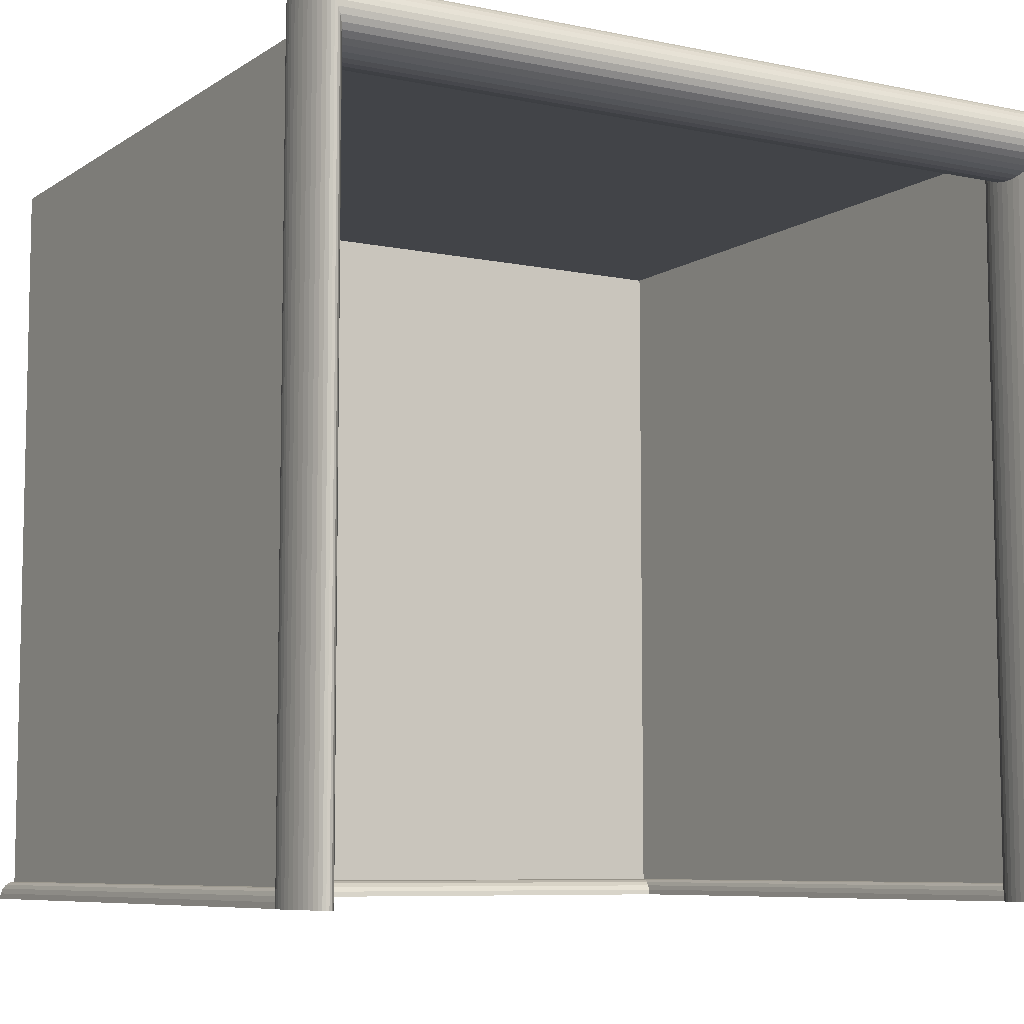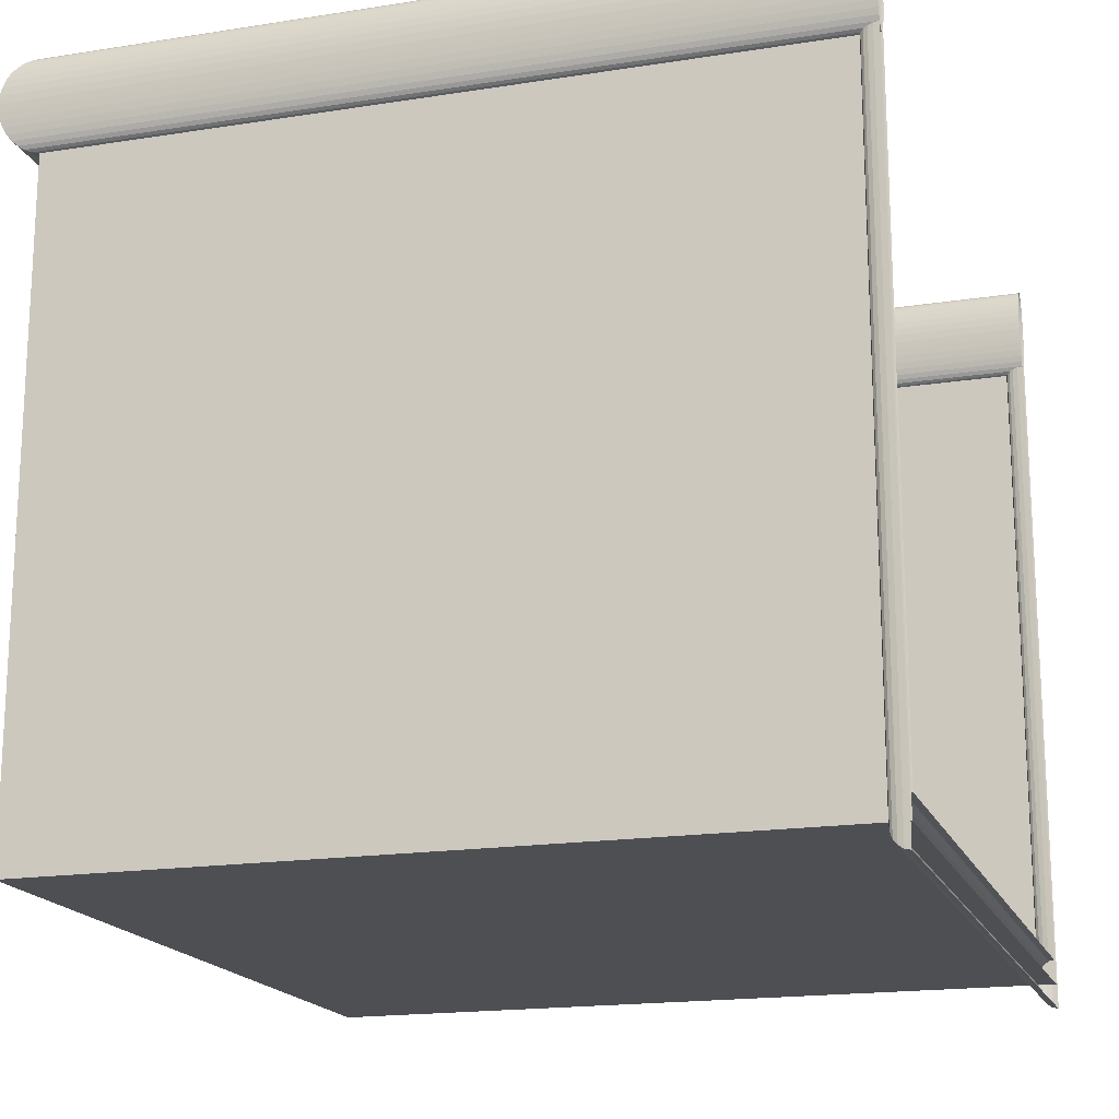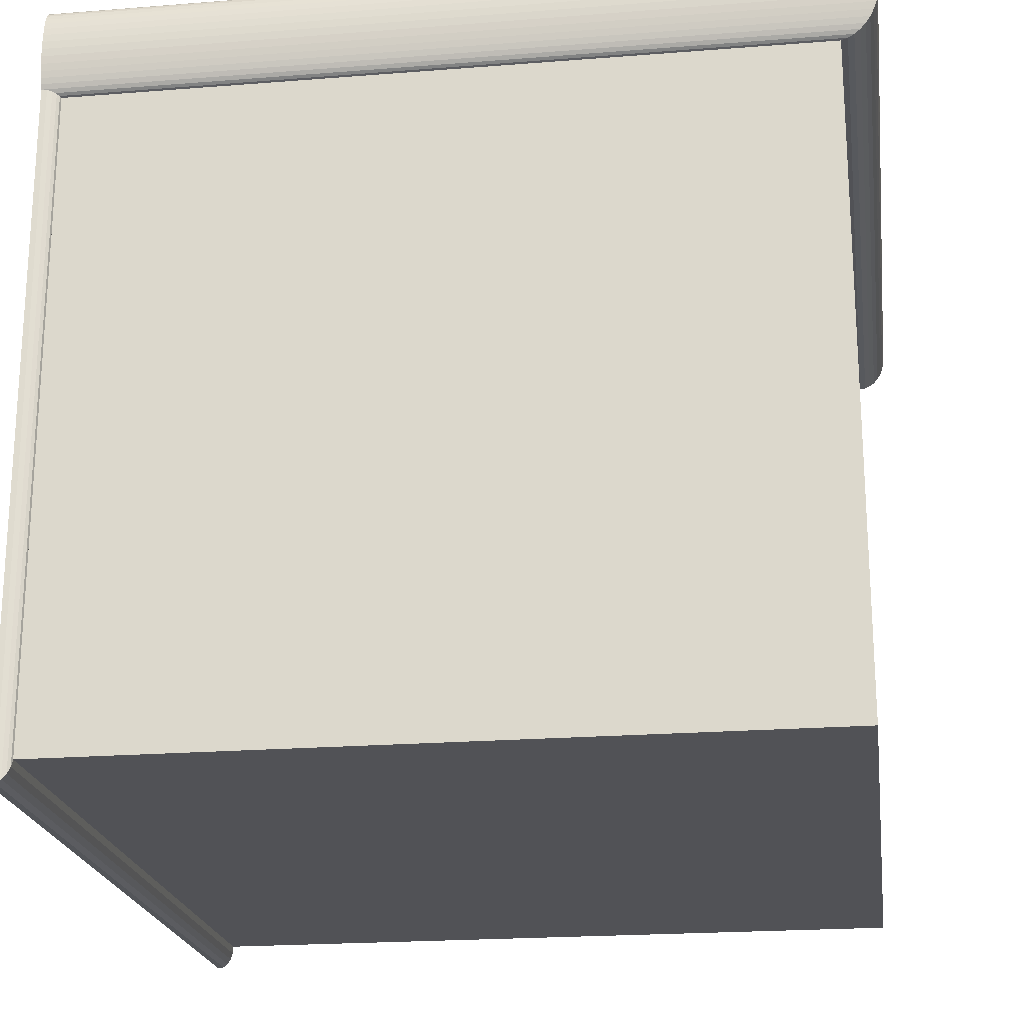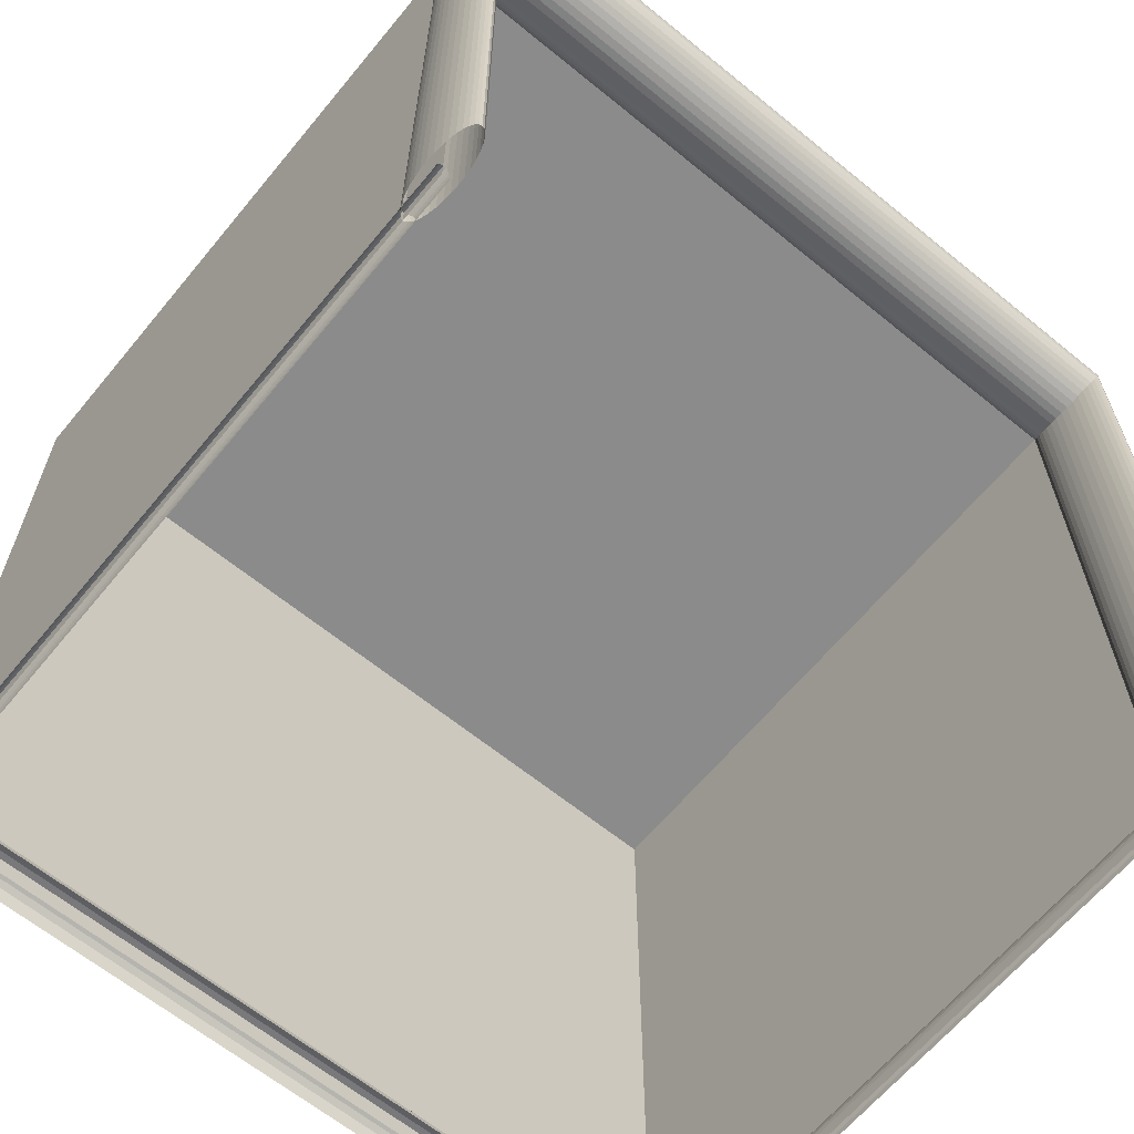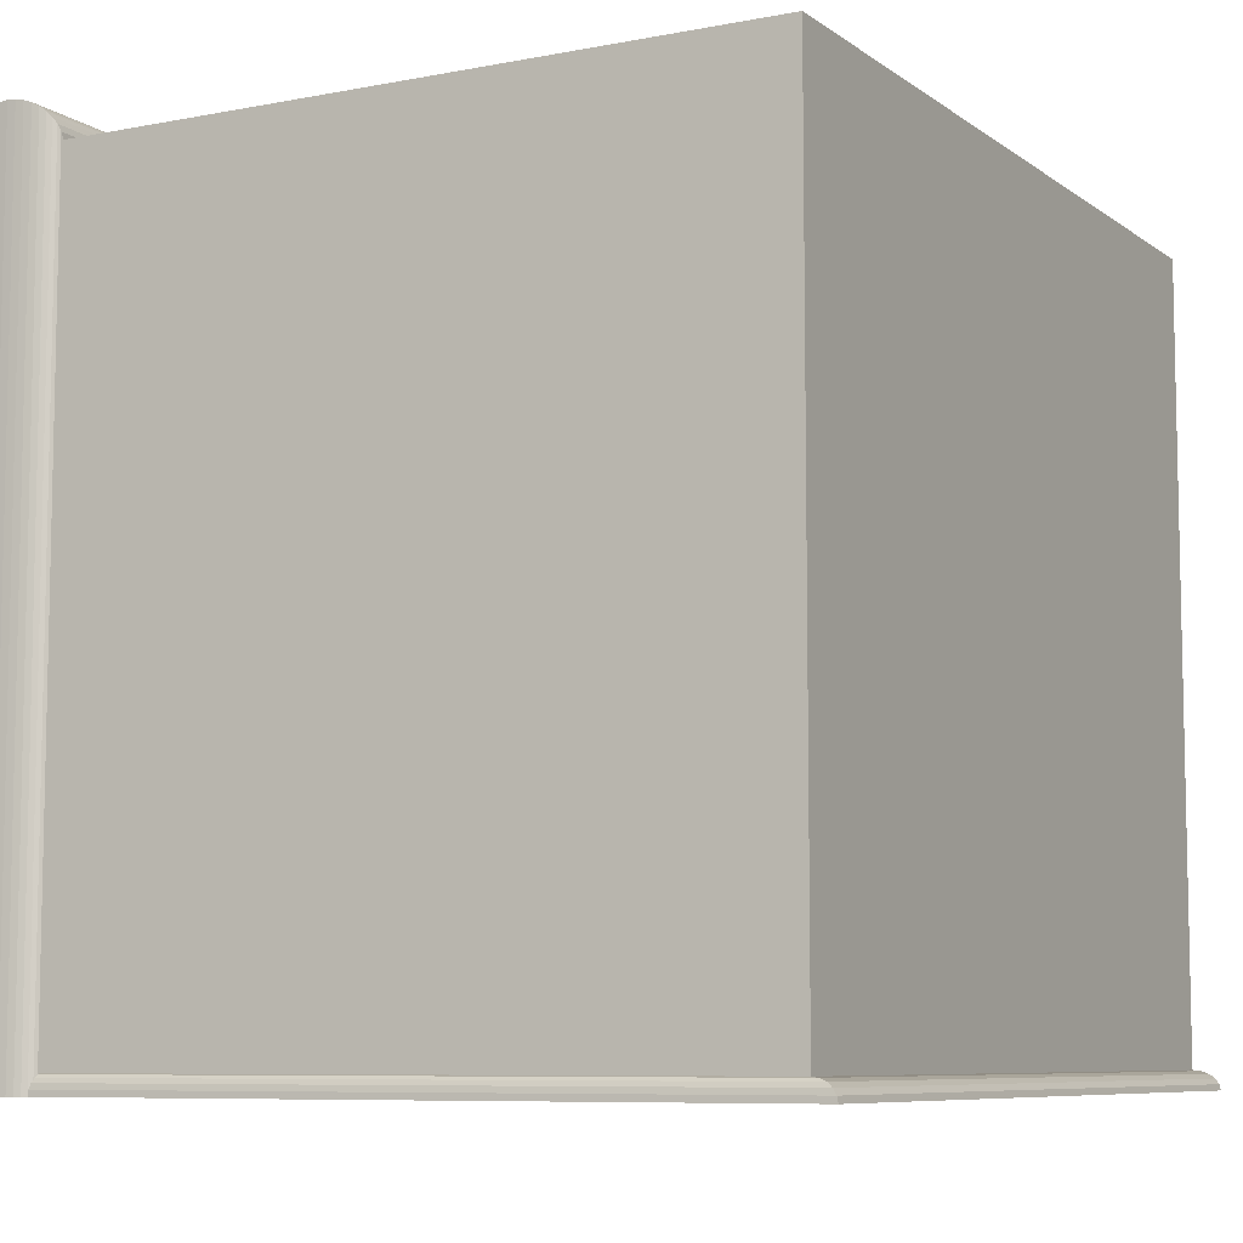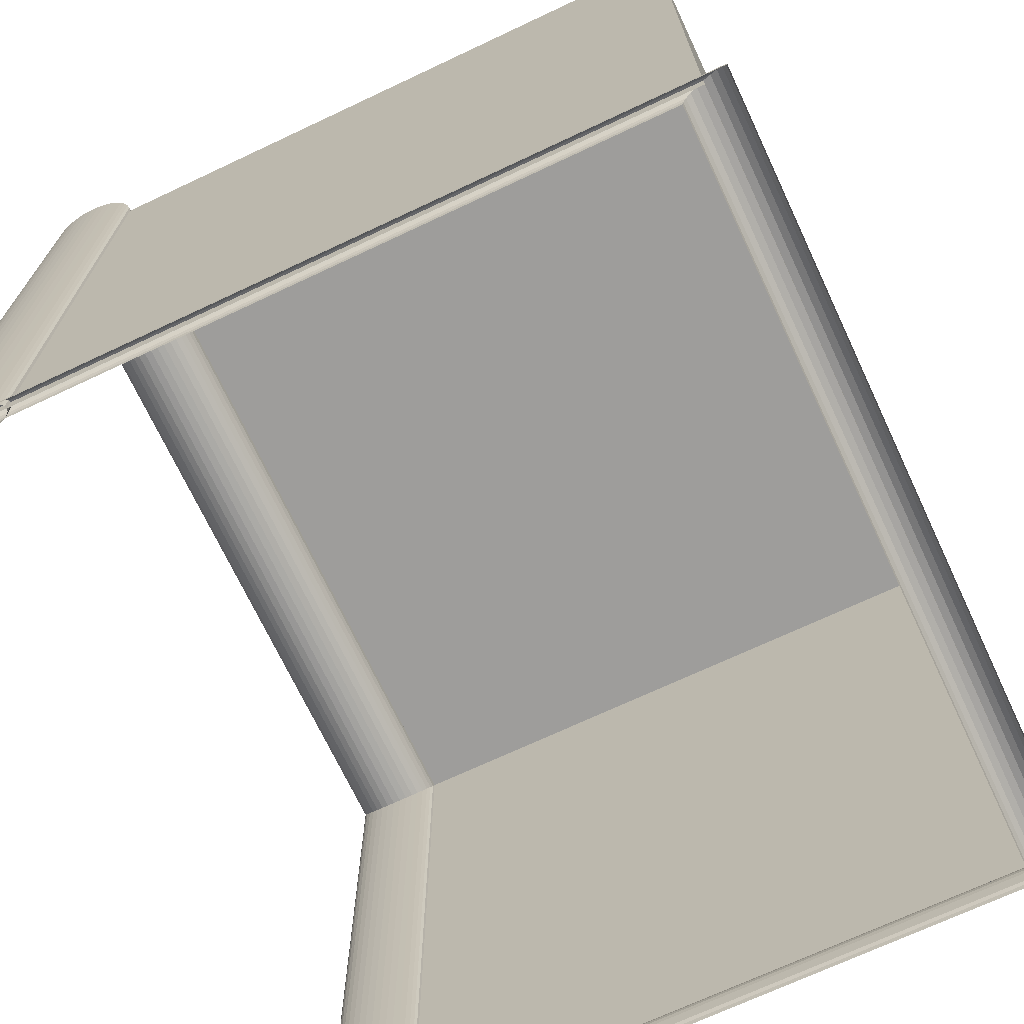
<metadata>
{"format":"obj","ext":"obj","renderer":"f3d","projection":"perspective","resolution":1024,"background":"white","views":[{"elev":-7.7,"azim":-30.4,"up":"+Y"},{"elev":-17.7,"azim":-72.8,"up":"+Z"},{"elev":-21.3,"azim":98.0,"up":"+Z"},{"elev":-63.9,"azim":-39.5,"up":"+Y"},{"elev":-7.8,"azim":118.7,"up":"+Y"},{"elev":-70.5,"azim":115.2,"up":"+Y"}]}
</metadata>
<code>
o NetOuter_NetOuterCube
v -0.5 0 0
v -0.5 0.9545 0
v -0.5 0 -0.8824
v -0.5 0.9545 -0.8824
v 0.5 0 0
v 0.5 0.9545 0
v 0.5 0 -0.8824
v 0.5 0.9545 -0.8824
f 2 3 1
f 4 7 3
f 8 5 7
f 4 6 8
f 2 4 3
f 4 8 7
f 8 6 5
f 4 2 6
o NetInner_NetInnerCube
v -0.5 0 0
v -0.5 0.9545 0
v -0.5 0 -0.8824
v -0.5 0.9545 -0.8824
v 0.5 0 0
v 0.5 0.9545 0
v 0.5 0 -0.8824
v 0.5 0.9545 -0.8824
f 11 10 9
f 15 12 11
f 13 16 15
f 14 12 16
f 11 12 10
f 15 16 12
f 13 14 16
f 14 10 12
o Groundring_GroundringTube
v -0.5087 0.007023 0
v -0.5074 0.01336 0
v -0.5054 0.01839 0
v -0.5028 0.02161 0
v -0.5 0.02273 -0
v -0.4972 0.02161 -0
v -0.4946 0.01839 -0
v -0.4926 0.01336 -0
v -0.4913 0.007023 -0
v -0.4908 -0 -0
v -0.5092 0 0
v -0.5087 0.007023 -0.9103
v -0.5074 0.01336 -0.9061
v -0.5054 0.01839 -0.8996
v -0.5028 0.02161 -0.8914
v -0.5 0.02273 -0.8824
v -0.4972 0.02161 -0.8733
v -0.4946 0.01839 -0.8651
v -0.4926 0.01336 -0.8586
v -0.4913 0.007023 -0.8544
v -0.4908 -0 -0.8529
v -0.5092 0 -0.9118
v 0.5087 0.007023 -0.9103
v 0.5074 0.01336 -0.9061
v 0.5054 0.01839 -0.8996
v 0.5028 0.02161 -0.8914
v 0.5 0.02273 -0.8824
v 0.4972 0.02161 -0.8733
v 0.4946 0.01839 -0.8651
v 0.4926 0.01336 -0.8586
v 0.4913 0.007023 -0.8544
v 0.4908 -0 -0.8529
v 0.5092 0 -0.9118
v 0.5087 0.007023 0
v 0.5074 0.01336 0
v 0.5054 0.01839 0
v 0.5028 0.02161 0
v 0.5 0.02273 -0
v 0.4972 0.02161 -0
v 0.4946 0.01839 -0
v 0.4926 0.01336 -0
v 0.4913 0.007023 -0
v 0.4908 -0 -0
v 0.5092 0 0
f 28 27 17
f 29 17 18
f 30 18 19
f 31 19 20
f 32 20 21
f 33 21 22
f 34 22 23
f 35 23 24
f 36 24 25
f 37 25 26
f 39 38 28
f 40 28 29
f 41 29 30
f 42 30 31
f 32 42 31
f 44 32 33
f 45 33 34
f 46 34 35
f 36 46 35
f 48 36 37
f 39 60 49
f 40 50 39
f 41 51 40
f 42 52 41
f 43 53 42
f 44 54 43
f 45 55 44
f 46 56 45
f 47 57 46
f 48 58 47
f 28 38 27
f 29 28 17
f 30 29 18
f 31 30 19
f 32 31 20
f 33 32 21
f 34 33 22
f 35 34 23
f 36 35 24
f 37 36 25
f 39 49 38
f 40 39 28
f 41 40 29
f 42 41 30
f 32 43 42
f 44 43 32
f 45 44 33
f 46 45 34
f 36 47 46
f 48 47 36
f 39 50 60
f 40 51 50
f 41 52 51
f 42 53 52
f 43 54 53
f 44 55 54
f 45 56 55
f 46 57 56
f 47 58 57
f 48 59 58
o Goalsposts_GoalpostTube
v -0.5181 0 0.01022
v -0.5172 0 0.02012
v -0.5159 0 0.02941
v -0.5141 0 0.03781
v -0.5118 0 0.04506
v -0.5092 0 0.05094
v -0.5063 0 0.05528
v -0.5032 0 0.05793
v -0.5 0 0.05882
v -0.4968 0 0.05793
v -0.4937 0 0.05528
v -0.4908 0 0.05094
v -0.4882 0 0.04506
v -0.4859 0 0.03781
v -0.4841 0 0.02941
v -0.4828 0 0.02012
v -0.4819 0 0.01022
v -0.4817 0 -0
v -0.4819 0 -0.01022
v -0.4828 0 -0.02012
v -0.4841 0 -0.02941
v -0.4859 0 -0.03781
v -0.4882 0 -0.04506
v -0.4908 0 -0.05094
v -0.4937 0 -0.05528
v -0.4968 0 -0.05793
v -0.5 0 -0.05882
v -0.5032 0 -0.05793
v -0.5063 0 -0.05528
v -0.5092 0 -0.05094
v -0.5118 0 -0.04506
v -0.5141 0 -0.03781
v -0.5159 0 -0.02941
v -0.5172 0 -0.02012
v -0.5181 0 -0.01022
v -0.5183 0 -0
v -0.5181 0.9993 0.01022
v -0.5172 0.9973 0.02012
v -0.5159 0.9939 0.02941
v -0.5141 0.9894 0.03781
v -0.5118 0.9838 0.04506
v -0.5092 0.9773 0.05094
v -0.5063 0.9701 0.05528
v -0.5032 0.9624 0.05793
v -0.5 0.9545 0.05882
v -0.4968 0.9467 0.05793
v -0.4937 0.939 0.05528
v -0.4908 0.9318 0.05094
v -0.4882 0.9253 0.04506
v -0.4859 0.9197 0.03781
v -0.4841 0.9152 0.02941
v -0.4828 0.9118 0.02012
v -0.4819 0.9098 0.01022
v -0.4817 0.9091 0
v -0.4819 0.9098 -0.01022
v -0.4828 0.9118 -0.02012
v -0.4841 0.9152 -0.02941
v -0.4859 0.9197 -0.03781
v -0.4882 0.9253 -0.04506
v -0.4908 0.9318 -0.05094
v -0.4937 0.939 -0.05528
v -0.4968 0.9467 -0.05793
v -0.5 0.9545 -0.05882
v -0.5032 0.9624 -0.05793
v -0.5063 0.9701 -0.05528
v -0.5092 0.9773 -0.05094
v -0.5118 0.9838 -0.04506
v -0.5141 0.9894 -0.03781
v -0.5159 0.9939 -0.02941
v -0.5172 0.9973 -0.02012
v -0.5181 0.9993 -0.01022
v -0.5183 1 -0
v 0.5181 0.9993 0.01022
v 0.5172 0.9973 0.02012
v 0.5159 0.9939 0.02941
v 0.5141 0.9894 0.03781
v 0.5118 0.9838 0.04506
v 0.5092 0.9773 0.05094
v 0.5063 0.9701 0.05528
v 0.5032 0.9624 0.05793
v 0.5 0.9545 0.05882
v 0.4968 0.9467 0.05793
v 0.4937 0.939 0.05528
v 0.4908 0.9318 0.05094
v 0.4882 0.9253 0.04506
v 0.4859 0.9197 0.03781
v 0.4841 0.9152 0.02941
v 0.4828 0.9118 0.02012
v 0.4819 0.9098 0.01022
v 0.4817 0.9091 0
v 0.4819 0.9098 -0.01022
v 0.4828 0.9118 -0.02012
v 0.4841 0.9152 -0.02941
v 0.4859 0.9197 -0.03781
v 0.4882 0.9253 -0.04506
v 0.4908 0.9318 -0.05094
v 0.4937 0.939 -0.05528
v 0.4968 0.9467 -0.05793
v 0.5 0.9545 -0.05882
v 0.5032 0.9624 -0.05793
v 0.5063 0.9701 -0.05528
v 0.5092 0.9773 -0.05094
v 0.5118 0.9838 -0.04506
v 0.5141 0.9894 -0.03781
v 0.5159 0.9939 -0.02941
v 0.5172 0.9973 -0.02012
v 0.5181 0.9993 -0.01022
v 0.5183 1 -0
v 0.5181 0 0.01022
v 0.5172 0 0.02012
v 0.5159 0 0.02941
v 0.5141 0 0.03781
v 0.5118 0 0.04506
v 0.5092 0 0.05094
v 0.5063 0 0.05528
v 0.5032 0 0.05793
v 0.5 0 0.05882
v 0.4968 0 0.05793
v 0.4937 0 0.05528
v 0.4908 0 0.05094
v 0.4882 0 0.04506
v 0.4859 0 0.03781
v 0.4841 0 0.02941
v 0.4828 0 0.02012
v 0.4819 0 0.01022
v 0.4817 0 -0
v 0.4819 0 -0.01022
v 0.4828 0 -0.02012
v 0.4841 0 -0.02941
v 0.4859 0 -0.03781
v 0.4882 0 -0.04506
v 0.4908 0 -0.05094
v 0.4937 0 -0.05528
v 0.4968 0 -0.05793
v 0.5 0 -0.05882
v 0.5032 0 -0.05793
v 0.5063 0 -0.05528
v 0.5092 0 -0.05094
v 0.5118 0 -0.04506
v 0.5141 0 -0.03781
v 0.5159 0 -0.02941
v 0.5172 0 -0.02012
v 0.5181 0 -0.01022
v 0.5183 0 -0
f 97 96 61
f 98 61 62
f 99 62 63
f 100 63 64
f 101 64 65
f 102 65 66
f 103 66 67
f 104 67 68
f 105 68 69
f 106 69 70
f 107 70 71
f 108 71 72
f 109 72 73
f 110 73 74
f 111 74 75
f 112 75 76
f 113 76 77
f 114 77 78
f 79 114 78
f 80 115 79
f 81 116 80
f 82 117 81
f 83 118 82
f 84 119 83
f 85 120 84
f 86 121 85
f 87 122 86
f 88 123 87
f 89 124 88
f 90 125 89
f 91 126 90
f 92 127 91
f 93 128 92
f 94 129 93
f 95 130 94
f 96 131 95
f 133 132 97
f 134 97 98
f 135 98 99
f 136 99 100
f 137 100 101
f 138 101 102
f 139 102 103
f 140 103 104
f 141 104 105
f 142 105 106
f 143 106 107
f 144 107 108
f 145 108 109
f 146 109 110
f 111 146 110
f 148 111 112
f 149 112 113
f 114 149 113
f 151 114 115
f 152 115 116
f 153 116 117
f 154 117 118
f 155 118 119
f 156 119 120
f 157 120 121
f 122 157 121
f 159 122 123
f 160 123 124
f 161 124 125
f 162 125 126
f 163 126 127
f 164 127 128
f 165 128 129
f 130 165 129
f 167 130 131
f 168 131 132
f 133 204 168
f 134 169 133
f 135 170 134
f 136 171 135
f 137 172 136
f 138 173 137
f 139 174 138
f 140 175 139
f 141 176 140
f 142 177 141
f 143 178 142
f 144 179 143
f 145 180 144
f 146 181 145
f 147 182 146
f 148 183 147
f 149 184 148
f 150 185 149
f 187 150 151
f 188 151 152
f 189 152 153
f 190 153 154
f 191 154 155
f 192 155 156
f 193 156 157
f 194 157 158
f 195 158 159
f 196 159 160
f 197 160 161
f 198 161 162
f 199 162 163
f 200 163 164
f 201 164 165
f 202 165 166
f 203 166 167
f 204 167 168
f 97 132 96
f 98 97 61
f 99 98 62
f 100 99 63
f 101 100 64
f 102 101 65
f 103 102 66
f 104 103 67
f 105 104 68
f 106 105 69
f 107 106 70
f 108 107 71
f 109 108 72
f 110 109 73
f 111 110 74
f 112 111 75
f 113 112 76
f 114 113 77
f 79 115 114
f 80 116 115
f 81 117 116
f 82 118 117
f 83 119 118
f 84 120 119
f 85 121 120
f 86 122 121
f 87 123 122
f 88 124 123
f 89 125 124
f 90 126 125
f 91 127 126
f 92 128 127
f 93 129 128
f 94 130 129
f 95 131 130
f 96 132 131
f 133 168 132
f 134 133 97
f 135 134 98
f 136 135 99
f 137 136 100
f 138 137 101
f 139 138 102
f 140 139 103
f 141 140 104
f 142 141 105
f 143 142 106
f 144 143 107
f 145 144 108
f 146 145 109
f 111 147 146
f 148 147 111
f 149 148 112
f 114 150 149
f 151 150 114
f 152 151 115
f 153 152 116
f 154 153 117
f 155 154 118
f 156 155 119
f 157 156 120
f 122 158 157
f 159 158 122
f 160 159 123
f 161 160 124
f 162 161 125
f 163 162 126
f 164 163 127
f 165 164 128
f 130 166 165
f 167 166 130
f 168 167 131
f 133 169 204
f 134 170 169
f 135 171 170
f 136 172 171
f 137 173 172
f 138 174 173
f 139 175 174
f 140 176 175
f 141 177 176
f 142 178 177
f 143 179 178
f 144 180 179
f 145 181 180
f 146 182 181
f 147 183 182
f 148 184 183
f 149 185 184
f 150 186 185
f 187 186 150
f 188 187 151
f 189 188 152
f 190 189 153
f 191 190 154
f 192 191 155
f 193 192 156
f 194 193 157
f 195 194 158
f 196 195 159
f 197 196 160
f 198 197 161
f 199 198 162
f 200 199 163
f 201 200 164
f 202 201 165
f 203 202 166
f 204 203 167

</code>
